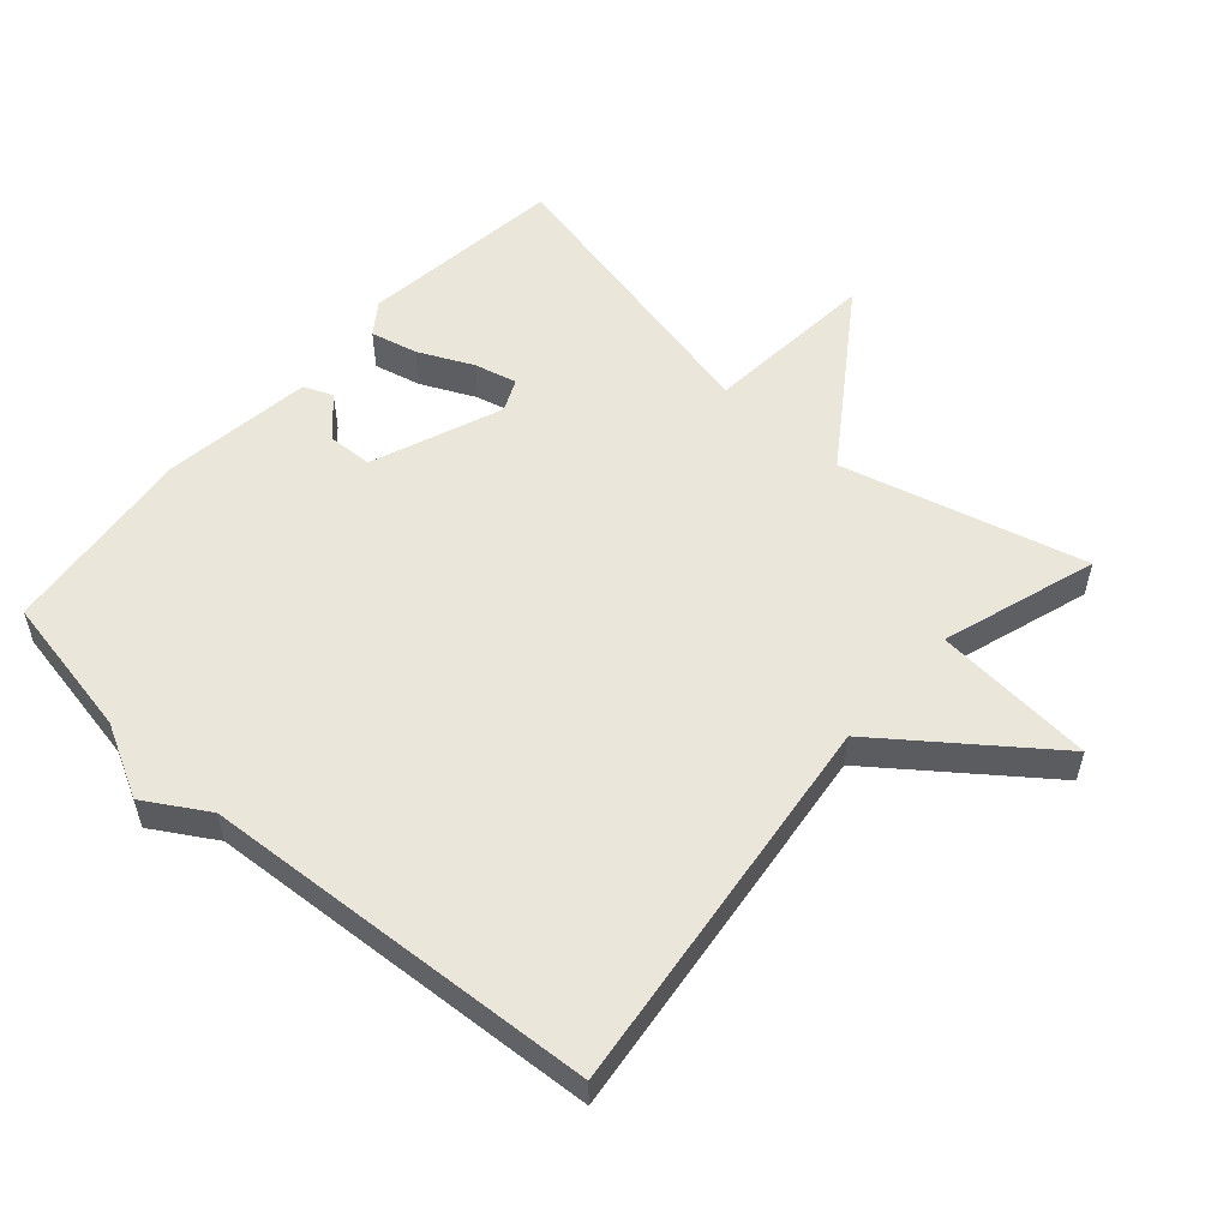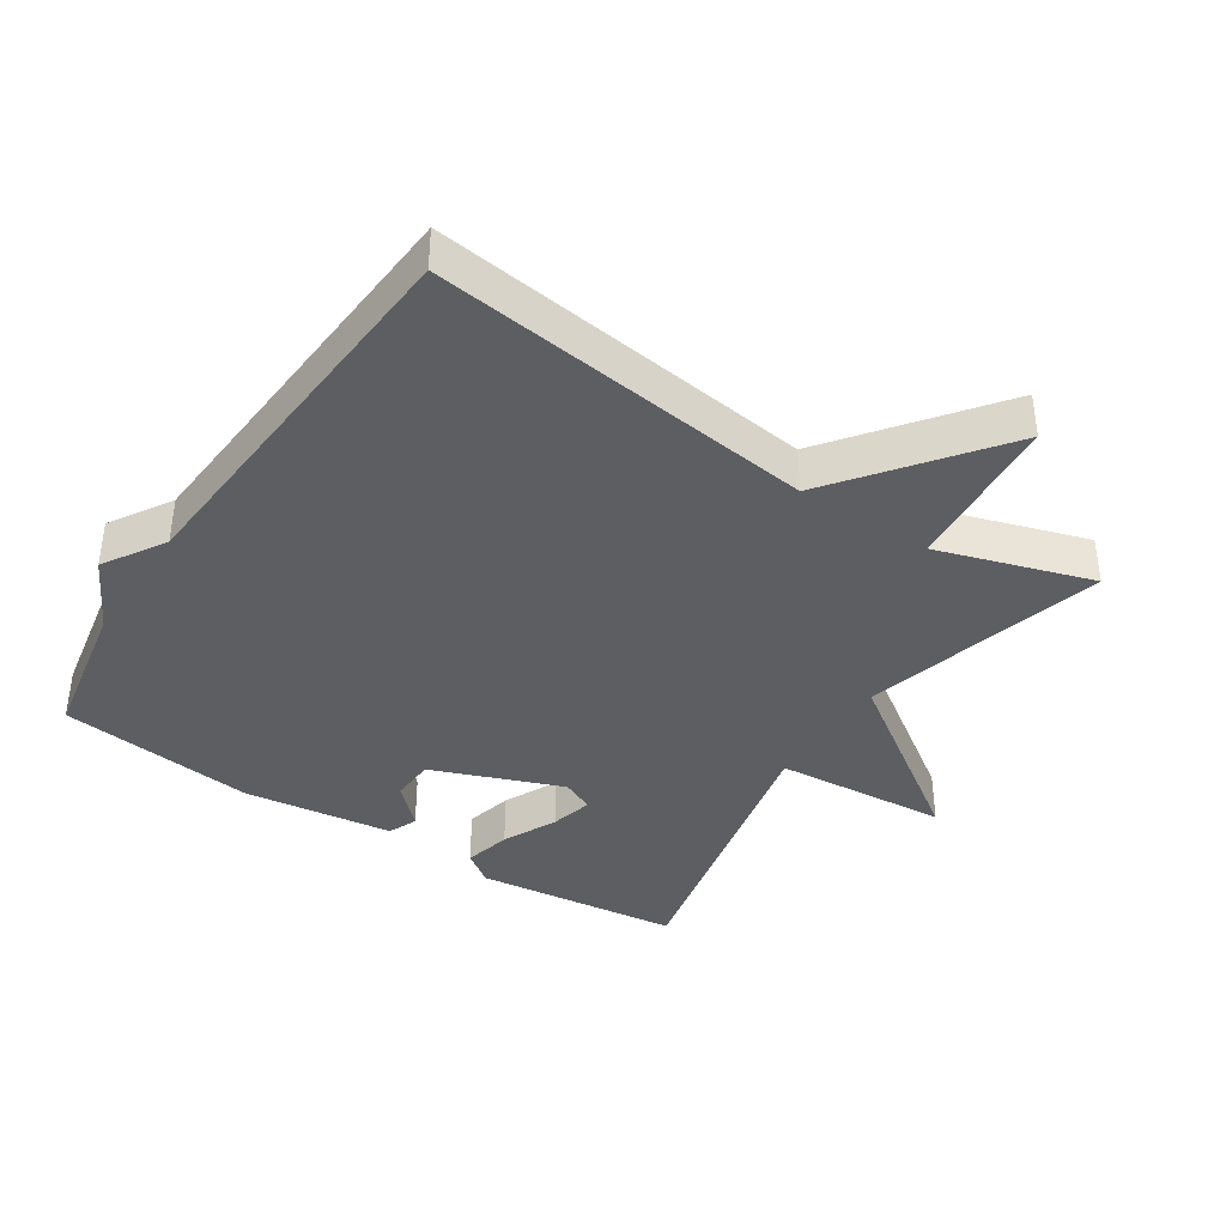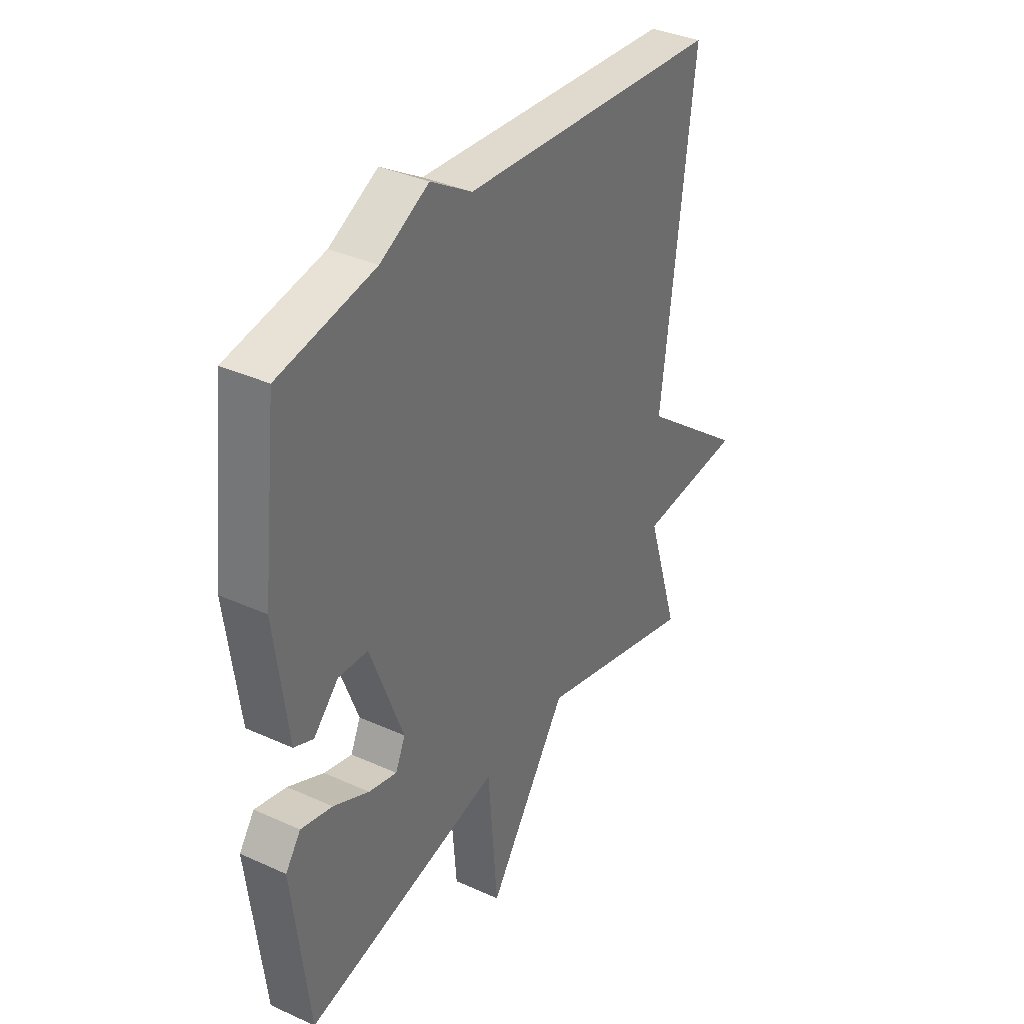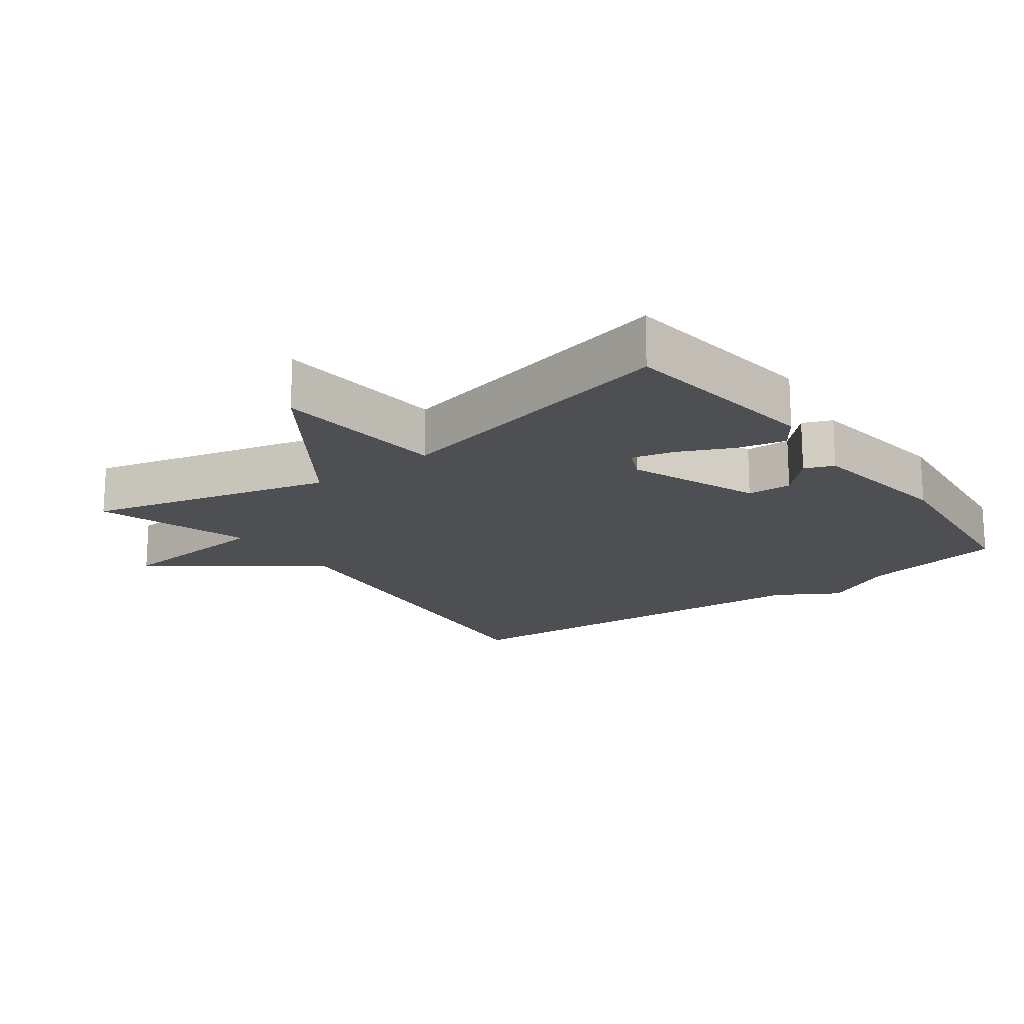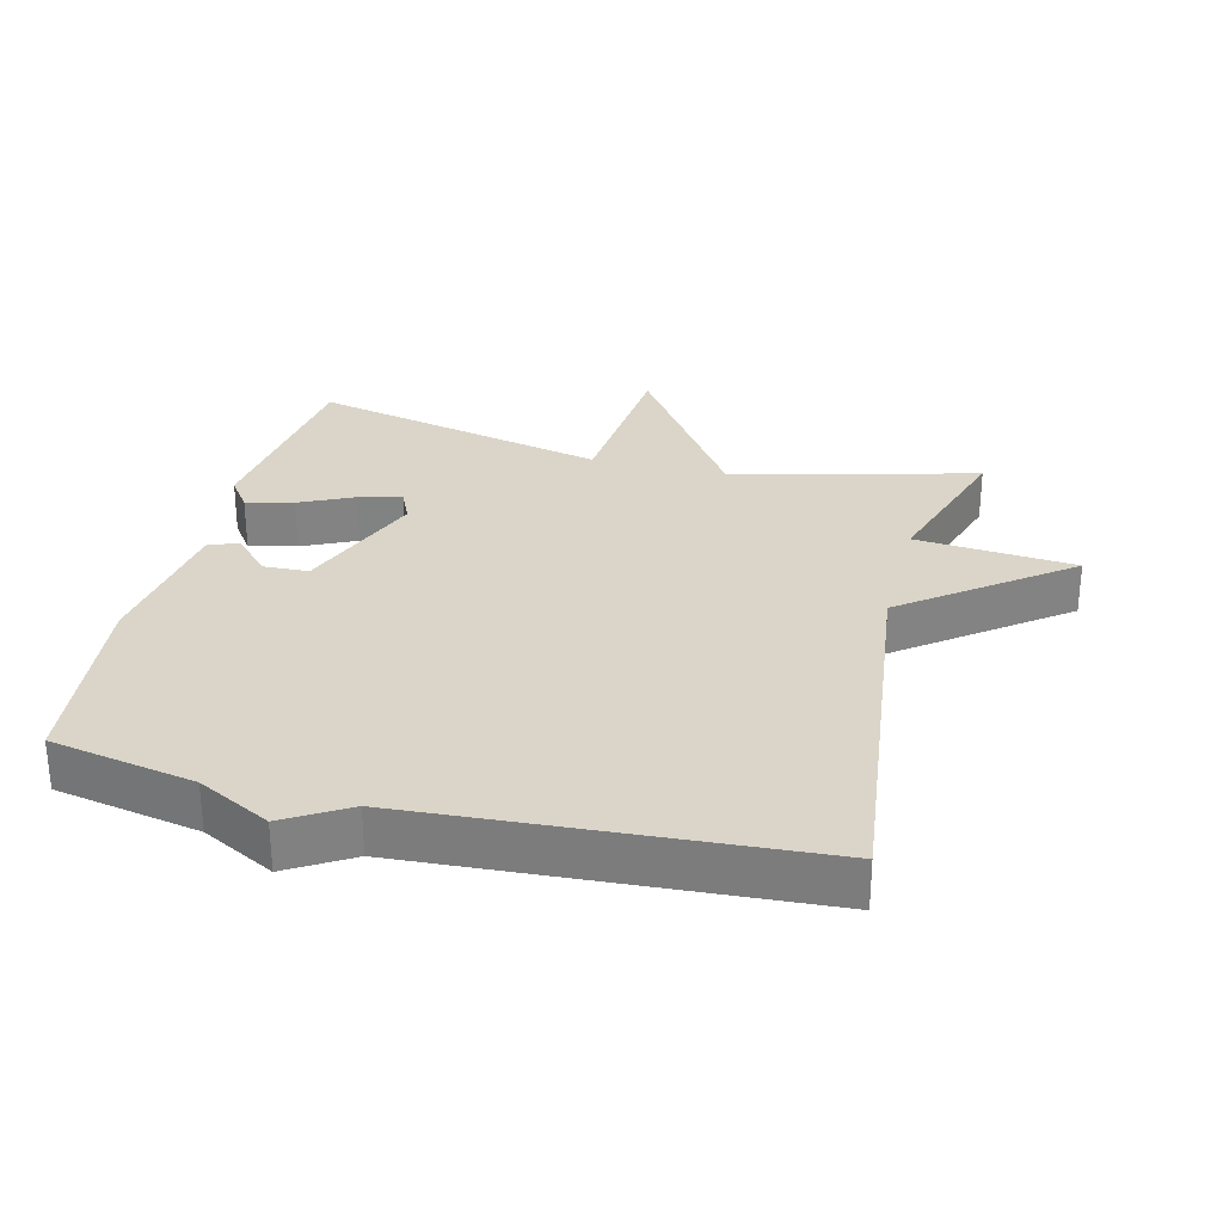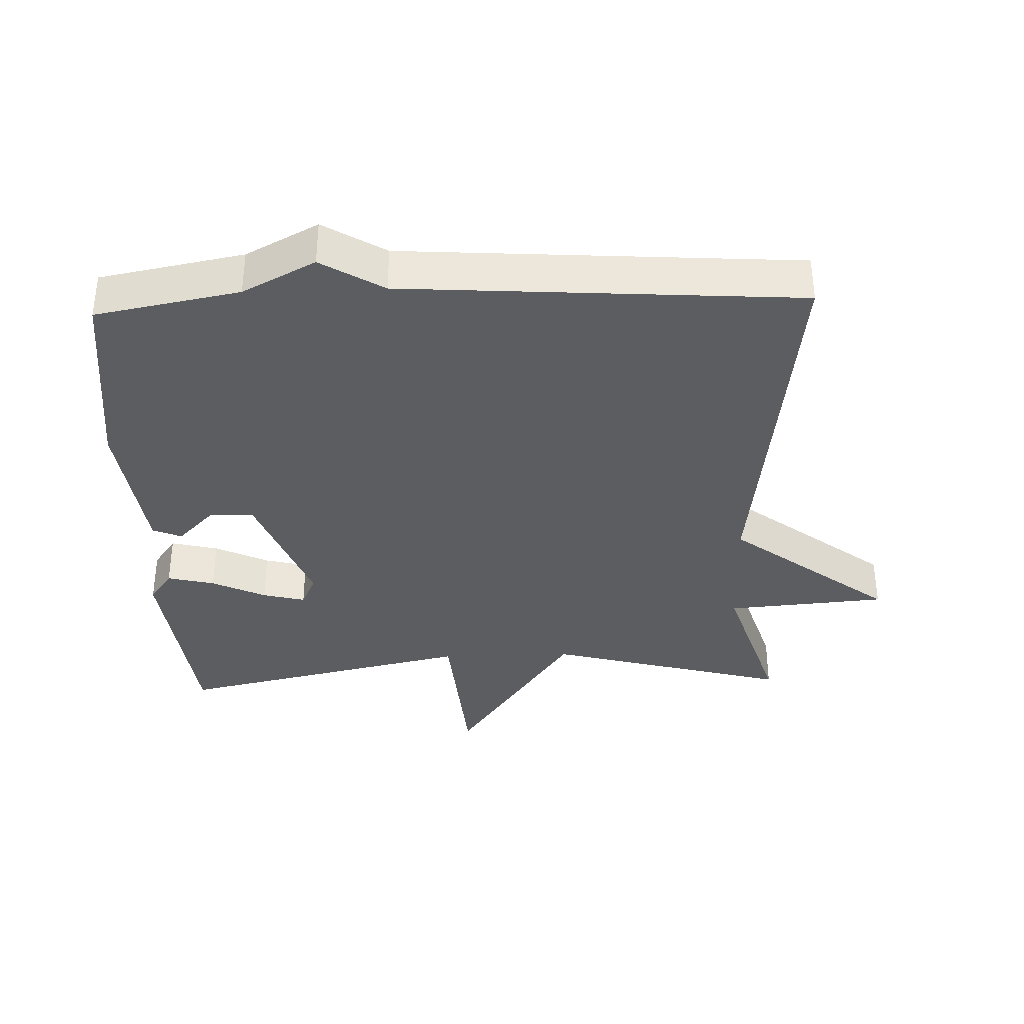
<metadata>
{"format":"obj","ext":"obj","renderer":"f3d","projection":"perspective","resolution":1024,"background":"white","views":[{"elev":54.8,"azim":41.8,"up":"+Y"},{"elev":-38.9,"azim":56.8,"up":"+Y"},{"elev":35.8,"azim":-59.2,"up":"+Z"},{"elev":-17.8,"azim":-143.1,"up":"+Y"},{"elev":29.4,"azim":14.3,"up":"+Y"},{"elev":-36.1,"azim":2.0,"up":"+Y"}]}
</metadata>
<code>
v -0.5 0.07 0.5
v -0.286 0.07 0.54
v -0.178 0.07 0.596
v -0.086 0.07 0.54
v 0.5 0.07 0.5
v 0.428 0.07 -0.071
v 0.665 0.07 -0.252
v 0.428 0.07 -0.271
v 0.5 0.07 -0.5
v 0.141 0.07 -0.404
v -0.038 0.07 -0.661
v -0.059 0.07 -0.404
v -0.5 0.07 -0.5
v -0.536 0.07 -0.196
v -0.502 0.07 -0.149
v -0.432 0.07 -0.166
v -0.352 0.07 -0.204
v -0.289 0.07 -0.22
v -0.267 0.07 -0.172
v -0.341 0.07 0.021
v -0.407 0.07 0.024
v -0.462 0.07 -0.032
v -0.505 0.07 -0.014
v -0.534 0.07 0.208
v -0.5 0 0.5
v -0.286 0 0.54
v -0.178 0 0.596
v -0.086 0 0.54
v 0.5 0 0.5
v 0.428 0 -0.071
v 0.665 0 -0.252
v 0.428 0 -0.271
v 0.5 0 -0.5
v 0.141 0 -0.404
v -0.038 0 -0.661
v -0.059 0 -0.404
v -0.5 0 -0.5
v -0.536 0 -0.196
v -0.502 0 -0.149
v -0.432 0 -0.166
v -0.352 0 -0.204
v -0.289 0 -0.22
v -0.267 0 -0.172
v -0.341 0 0.021
v -0.407 0 0.024
v -0.462 0 -0.032
v -0.505 0 -0.014
v -0.534 0 0.208
f 24 1 2
f 23 24 2
f 22 23 2
f 21 22 2
f 2 3 4
f 21 2 4
f 20 21 4
f 4 5 6
f 20 4 6
f 19 20 6
f 6 7 8
f 19 6 8
f 18 19 8
f 15 16 17
f 14 15 17
f 13 14 17
f 12 13 17
f 12 17 18
f 10 11 12
f 10 12 18 8
f 8 9 10
f 26 25 48
f 26 48 47
f 26 47 46
f 26 46 45
f 28 27 26
f 28 26 45
f 28 45 44
f 30 29 28
f 30 28 44
f 30 44 43
f 32 31 30
f 32 30 43
f 32 43 42
f 41 40 39
f 41 39 38
f 41 38 37
f 41 37 36
f 42 41 36
f 36 35 34
f 32 42 36 34
f 34 33 32
f 1 25 26 2
f 2 26 27 3
f 3 27 28 4
f 4 28 29 5
f 5 29 30 6
f 6 30 31 7
f 7 31 32 8
f 8 32 33 9
f 9 33 34 10
f 10 34 35 11
f 11 35 36 12
f 12 36 37 13
f 13 37 38 14
f 14 38 39 15
f 15 39 40 16
f 16 40 41 17
f 17 41 42 18
f 18 42 43 19
f 19 43 44 20
f 20 44 45 21
f 21 45 46 22
f 22 46 47 23
f 23 47 48 24
f 24 48 25 1

</code>
